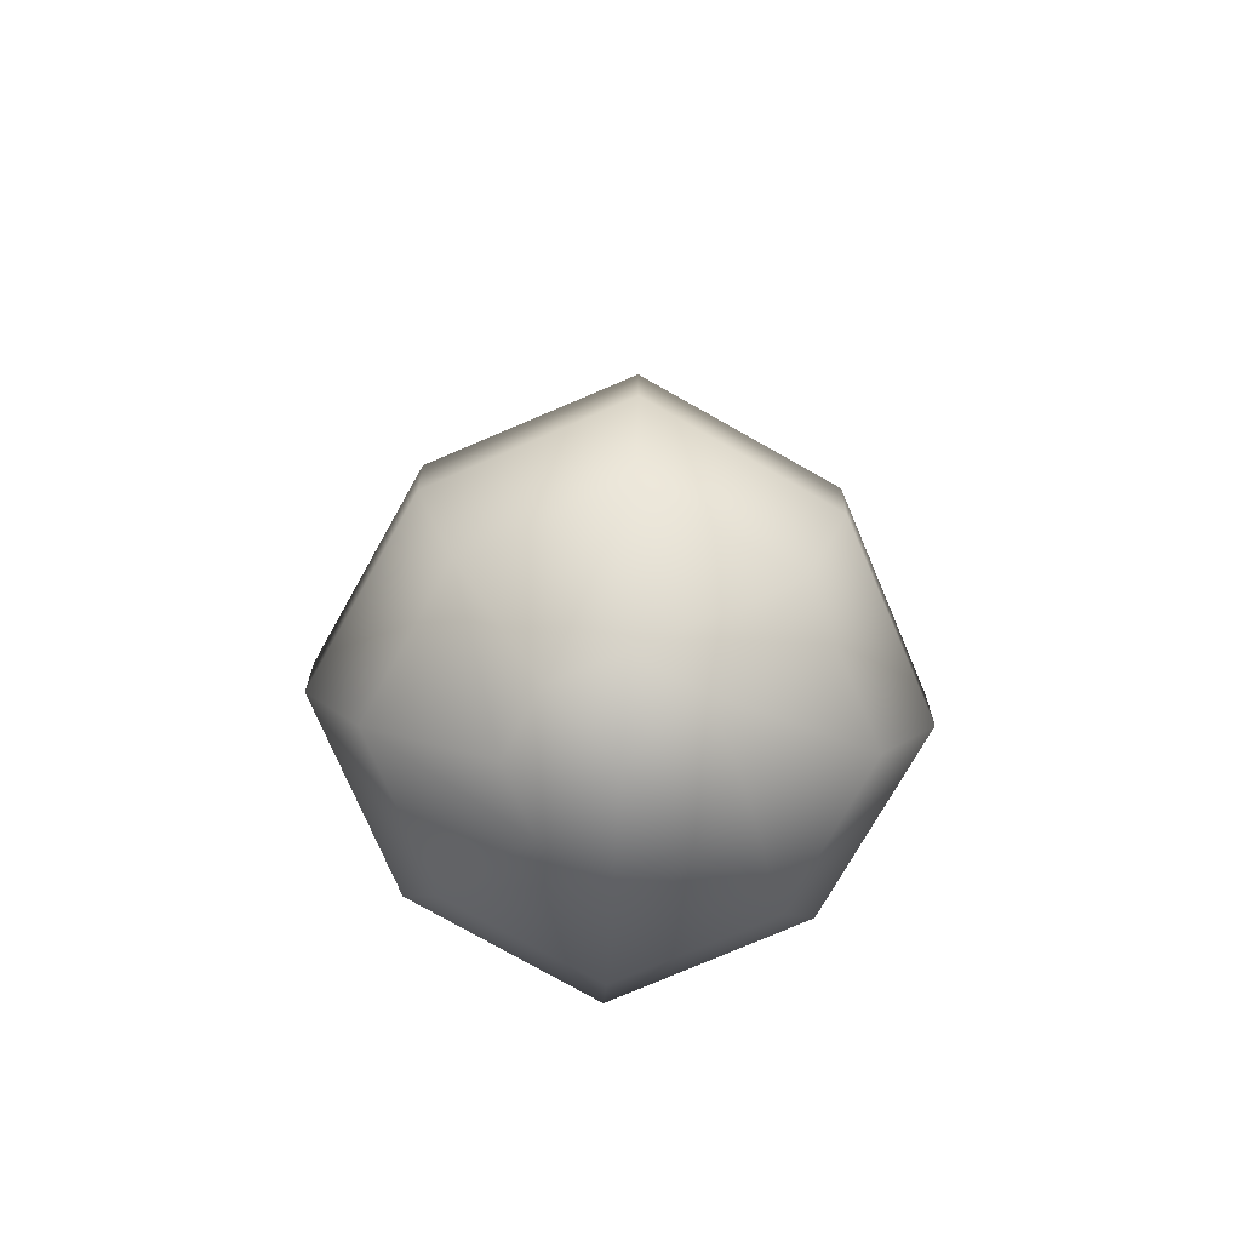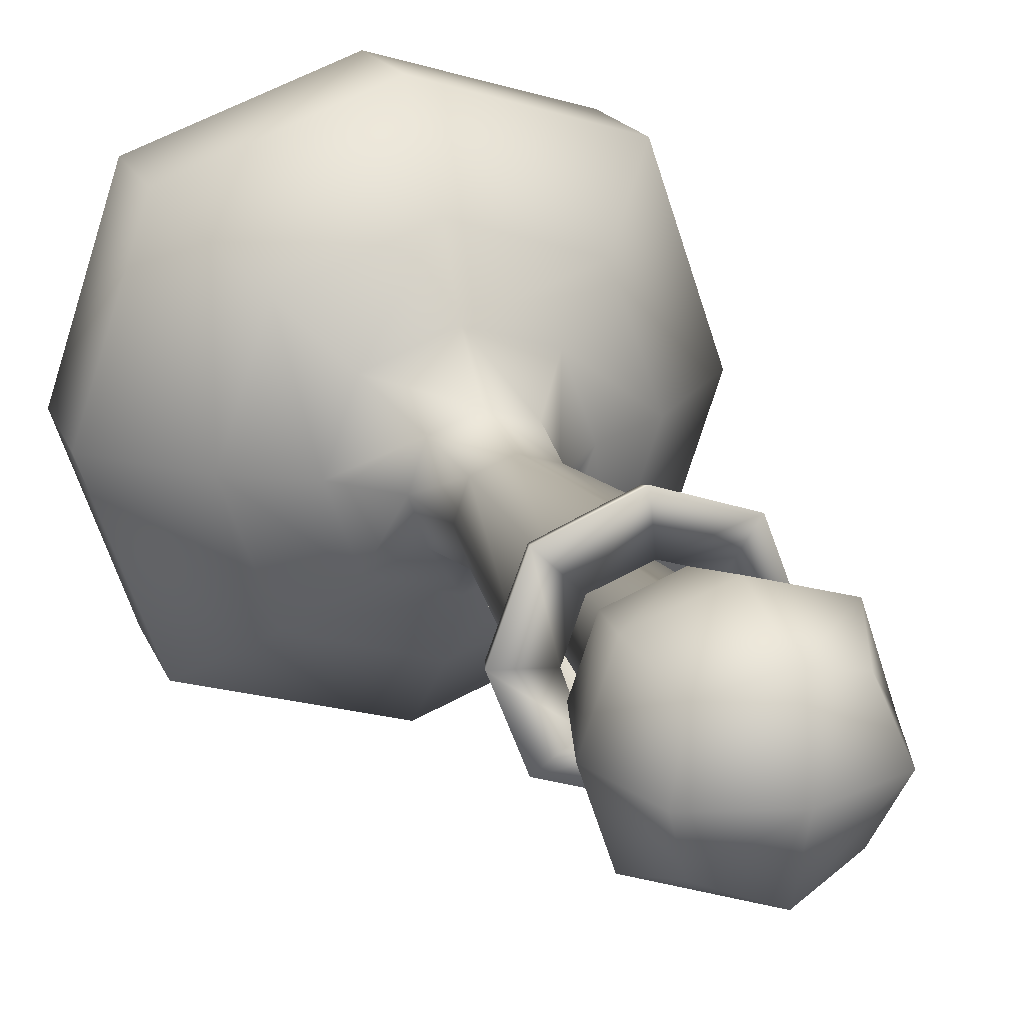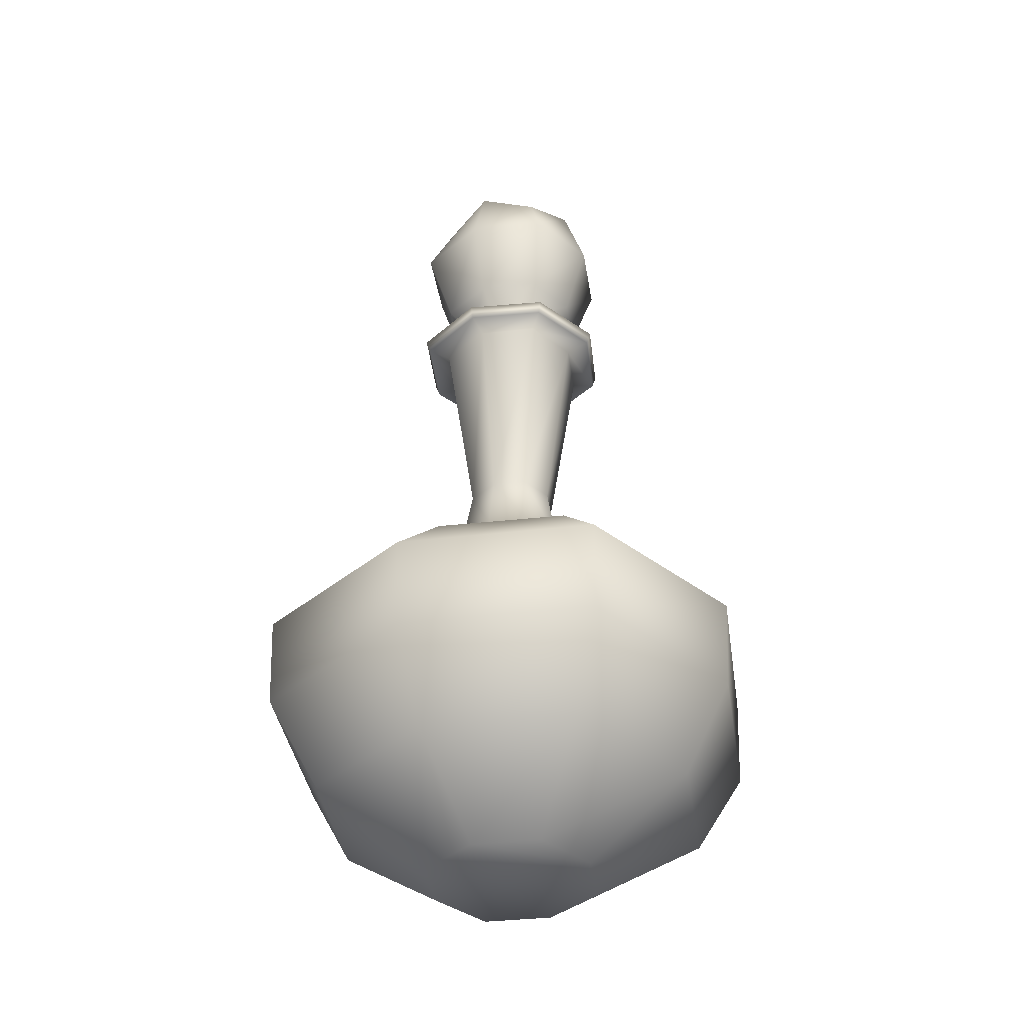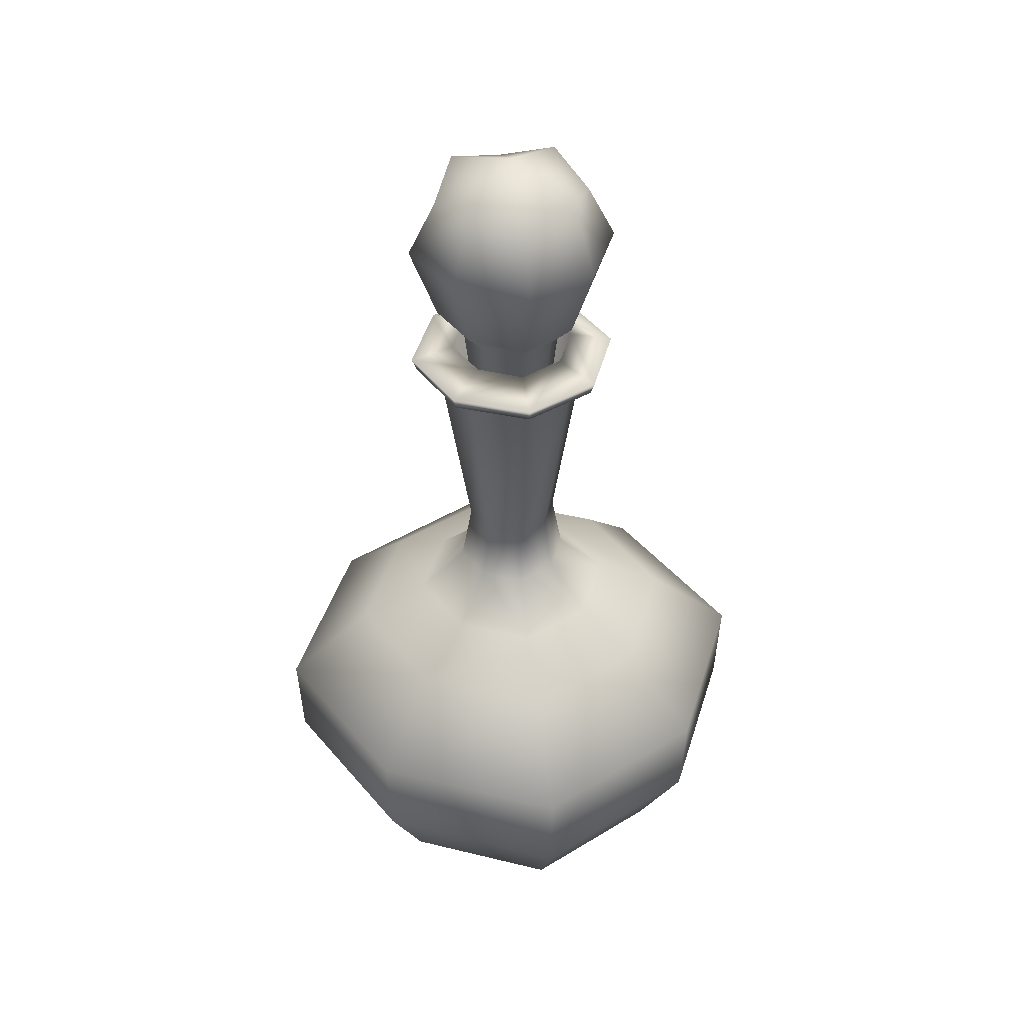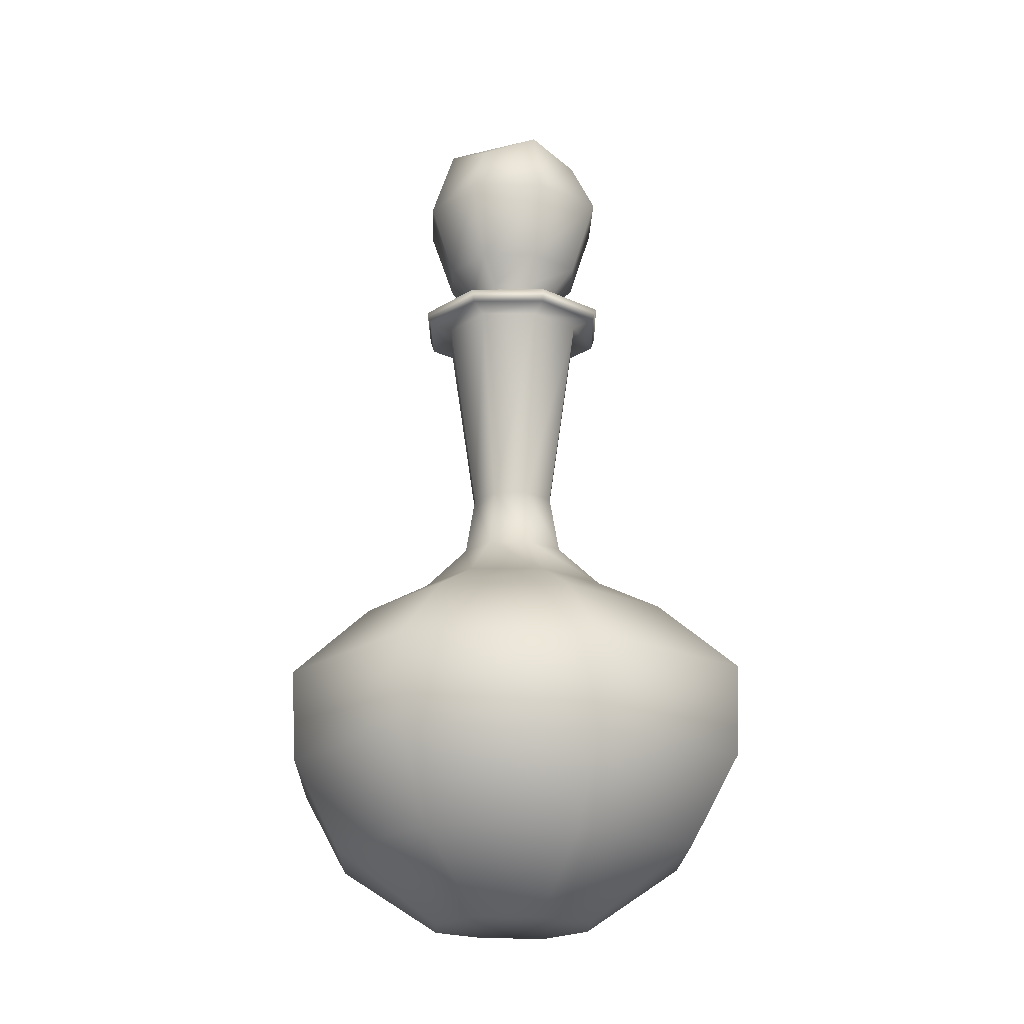
<metadata>
{"format":"obj","ext":"obj","renderer":"f3d","projection":"perspective","resolution":1024,"background":"white","views":[{"elev":-76.4,"azim":41.8,"up":"+Y"},{"elev":21.8,"azim":159.4,"up":"+Z"},{"elev":-38.3,"azim":117.2,"up":"+Y"},{"elev":42.2,"azim":-54.9,"up":"+Y"},{"elev":-20.0,"azim":69.8,"up":"+Y"}]}
</metadata>
<code>
g default
v -0.07008 0 0.07008
v 0.07008 0 0.07008
v -0.1352 0.3654 0.1352
v 0.1352 0.3654 0.1352
v -0.1352 0.3654 -0.1352
v 0.1352 0.3654 -0.1352
v -0.07008 0 -0.07008
v 0.07008 0 -0.07008
v -0.1826 0.3654 0
v 0.2 0.1773 -0.2
v 0 0 -0.09461
v -0.2 0.1773 -0.2
v 0.09461 0 0
v -0.09461 0 0
v 0 0 0.09461
v 0.2 0.1773 0.2
v 0 0.3654 0.1826
v -0.2 0.1773 0.2
v 0.1826 0.3654 0
v 0 0.3654 -0.1826
v 0 0.1773 0.2667
v 0 0.1773 -0.2667
v 0 -0 0
v 0.2667 0.1773 0
v -0.2667 0.1773 0
v -0.1587 0.07906 0.1587
v 0 0.07906 0.2124
v 0.1587 0.07906 0.1587
v 0.2124 0.07906 0
v 0.1587 0.07906 -0.1587
v 0 0.07906 -0.2124
v -0.1587 0.07906 -0.1587
v -0.2124 0.07906 0
v -0.2031 0.281 0.2031
v 0 0.281 0.2723
v 0.2031 0.281 0.2031
v 0.2723 0.281 0
v 0.2031 0.281 -0.2031
v 0 0.281 -0.2723
v -0.2031 0.281 -0.2031
v -0.2723 0.281 0
v -0.04967 0.7831 0.04967
v -0 0.7831 0.06706
v -0.06706 0.7831 -0
v 0.04967 0.7831 0.04967
v 0.06706 0.7831 -0
v 0.04967 0.7831 -0.04967
v -0 0.7831 -0.06706
v -0.04967 0.7831 -0.04967
v -0.06132 0.7506 0.06132
v -0 0.7506 0.08278
v 0.06132 0.7506 0.06132
v 0.08278 0.7506 -0
v 0.06132 0.7506 -0.06132
v -0 0.7506 -0.08278
v -0.06132 0.7506 -0.06132
v -0.08278 0.7506 -0
v -0.07969 0.7558 0.07969
v 0 0.7558 0.11
v 0 0.7698 0.1148
v -0.08326 0.7698 0.08326
v -0.11 0.7558 -0
v -0.1148 0.7698 -0
v 0.07969 0.7558 0.07969
v 0.08326 0.7698 0.08326
v 0.11 0.7558 -0
v 0.1148 0.7698 -0
v 0.07969 0.7558 -0.07969
v 0.08326 0.7698 -0.08326
v 0 0.7558 -0.11
v 0 0.7698 -0.1148
v -0.07969 0.7558 -0.07969
v -0.08326 0.7698 -0.08326
v -0.01998 0.3779 0.01998
v -0 0.3779 0.02697
v -0.02697 0.3779 -0
v 0.01998 0.3779 0.01998
v 0.02697 0.3779 -0
v 0.01998 0.3779 -0.01998
v -0 0.3779 -0.02697
v -0.01998 0.3779 -0.01998
v -0.08147 0.4051 0.08147
v -0.04491 0.4554 0.04491
v -0.03632 0.5231 0.03632
v -0 0.4051 0.11
v -0 0.4554 0.06053
v -0 0.5231 0.04902
v -0.11 0.4051 -0
v -0.06053 0.4554 -0
v -0.04902 0.5231 -0
v 0.08147 0.4051 0.08147
v 0.04491 0.4554 0.04491
v 0.03632 0.5231 0.03632
v 0.11 0.4051 -0
v 0.06053 0.4554 -0
v 0.04902 0.5231 -0
v 0.08147 0.4051 -0.08147
v 0.04491 0.4554 -0.04491
v 0.03632 0.5231 -0.03632
v 0 0.4051 -0.11
v 0 0.4554 -0.06053
v -0 0.5231 -0.04902
v -0.08147 0.4051 -0.08147
v -0.04491 0.4554 -0.04491
v -0.03632 0.5231 -0.03632
v -0.0609 0.8336 0.0609
v 0.0609 0.8336 0.0609
v -0.0609 0.9797 0.0609
v 0.0609 0.9797 0.0609
v -0.0609 0.9797 -0.0609
v 0.0609 0.9797 -0.0609
v -0.0609 0.8336 -0.0609
v 0.0609 0.8336 -0.0609
v -0.08222 1.001 0
v 0.08222 0.9188 -0.08222
v 0 0.8336 -0.08222
v -0.08222 0.9188 -0.08222
v 0.08222 0.8336 0
v -0.08222 0.8336 0
v 0 0.8336 0.08222
v 0.08222 0.9188 0.08222
v 0 1.001 0.08222
v -0.08222 0.9188 0.08222
v 0.08222 1.001 0
v 0 1.001 -0.08222
v 0 0.9188 0.1096
v 0 1.028 0
v 0 0.9188 -0.1096
v 0.1096 0.9188 0
v -0.1096 0.9188 0
v -0.03998 0.803 -0.03998
v 0 0.803 -0.05397
v -0.05397 0.803 0
v 0.03998 0.803 -0.03998
v 0.05397 0.803 0
v 0.03998 0.803 0.03998
v -0 0.803 0.05397
v -0.03998 0.803 0.03998
v -0.03136 0.6988 -0.03136
v -0 0.6988 -0.04234
v -0 0.6988 -0
v -0.04234 0.6988 -0
v 0.03136 0.6988 -0.03136
v 0.04234 0.6988 -0
v 0.03136 0.6988 0.03136
v -0 0.6988 0.04234
v -0.03136 0.6988 0.03136
g pCube223
f 26 27 21 18
f 27 28 16 21
f 35 36 4 17
f 34 35 17 3
f 5 20 39 40
f 20 6 38 39
f 22 10 30 31
f 12 22 31 32
f 7 11 23 14
f 11 8 13 23
f 23 13 2 15
f 14 23 15 1
f 28 29 24 16
f 29 30 10 24
f 37 38 6 19
f 36 37 19 4
f 32 33 25 12
f 33 26 18 25
f 41 34 3 9
f 40 41 9 5
f 1 15 27 26
f 15 2 28 27
f 2 13 29 28
f 13 8 30 29
f 31 30 8 11
f 32 31 11 7
f 7 14 33 32
f 14 1 26 33
f 18 21 35 34
f 21 16 36 35
f 16 24 37 36
f 24 10 38 37
f 39 38 10 22
f 40 39 22 12
f 12 25 41 40
f 25 18 34 41
f 58 59 60 61
f 62 58 61 63
f 59 64 65 60
f 64 66 67 65
f 66 68 69 67
f 68 70 71 69
f 70 72 73 71
f 72 62 63 73
f 50 51 59 58
f 43 42 61 60
f 57 50 58 62
f 42 44 63 61
f 51 52 64 59
f 45 43 60 65
f 52 53 66 64
f 46 45 65 67
f 53 54 68 66
f 47 46 67 69
f 54 55 70 68
f 48 47 69 71
f 55 56 72 70
f 49 48 71 73
f 56 57 62 72
f 44 49 73 63
f 42 43 75 74
f 44 42 74 76
f 43 45 77 75
f 45 46 78 77
f 46 47 79 78
f 47 48 80 79
f 48 49 81 80
f 49 44 76 81
f 3 17 85 82
f 9 3 82 88
f 17 4 91 85
f 4 19 94 91
f 19 6 97 94
f 6 20 100 97
f 20 5 103 100
f 5 9 88 103
f 84 87 51 50
f 87 93 52 51
f 93 96 53 52
f 96 99 54 53
f 99 102 55 54
f 102 105 56 55
f 105 90 57 56
f 90 84 50 57
f 82 83 89 88
f 83 84 90 89
f 84 83 86 87
f 83 82 85 86
f 88 89 104 103
f 89 90 105 104
f 87 86 92 93
f 86 85 91 92
f 93 92 95 96
f 92 91 94 95
f 96 95 98 99
f 95 94 97 98
f 99 98 101 102
f 98 97 100 101
f 102 101 104 105
f 101 100 103 104
f 106 120 126 123
f 120 107 121 126
f 126 121 109 122
f 123 126 122 108
f 108 122 127 114
f 122 109 124 127
f 127 124 111 125
f 114 127 125 110
f 110 125 128 117
f 125 111 115 128
f 128 115 113 116
f 117 128 116 112
f 139 140 141 142
f 140 143 144 141
f 141 144 145 146
f 142 141 146 147
f 107 118 129 121
f 118 113 115 129
f 129 115 111 124
f 121 129 124 109
f 112 119 130 117
f 119 106 123 130
f 130 123 108 114
f 117 130 114 110
f 112 116 132 131
f 119 112 131 133
f 116 113 134 132
f 113 118 135 134
f 118 107 136 135
f 107 120 137 136
f 120 106 138 137
f 106 119 133 138
f 131 132 140 139
f 133 131 139 142
f 132 134 143 140
f 134 135 144 143
f 135 136 145 144
f 136 137 146 145
f 137 138 147 146
f 138 133 142 147
g default
v -0.07008 0 0.07008
v 0.07008 0 0.07008
v -0.1352 0.3654 0.1352
v 0.1352 0.3654 0.1352
v -0.1352 0.3654 -0.1352
v 0.1352 0.3654 -0.1352
v -0.07008 0 -0.07008
v 0.07008 0 -0.07008
v -0.1826 0.3654 0
v 0.2 0.1773 -0.2
v 0 0 -0.09461
v -0.2 0.1773 -0.2
v 0.09461 0 0
v -0.09461 0 0
v 0 0 0.09461
v 0.2 0.1773 0.2
v 0 0.3654 0.1826
v -0.2 0.1773 0.2
v 0.1826 0.3654 0
v 0 0.3654 -0.1826
v 0 0.1773 0.2667
v 0 0.1773 -0.2667
v 0 -0 0
v 0.2667 0.1773 0
v -0.2667 0.1773 0
v -0.1587 0.07906 0.1587
v 0 0.07906 0.2124
v 0.1587 0.07906 0.1587
v 0.2124 0.07906 0
v 0.1587 0.07906 -0.1587
v 0 0.07906 -0.2124
v -0.1587 0.07906 -0.1587
v -0.2124 0.07906 0
v -0.2031 0.281 0.2031
v 0 0.281 0.2723
v 0.2031 0.281 0.2031
v 0.2723 0.281 0
v 0.2031 0.281 -0.2031
v 0 0.281 -0.2723
v -0.2031 0.281 -0.2031
v -0.2723 0.281 0
v -0.04967 0.7831 0.04967
v -0 0.7831 0.06706
v -0.06706 0.7831 -0
v 0.04967 0.7831 0.04967
v 0.06706 0.7831 -0
v 0.04967 0.7831 -0.04967
v -0 0.7831 -0.06706
v -0.04967 0.7831 -0.04967
v -0.06132 0.7506 0.06132
v -0 0.7506 0.08278
v 0.06132 0.7506 0.06132
v 0.08278 0.7506 -0
v 0.06132 0.7506 -0.06132
v -0 0.7506 -0.08278
v -0.06132 0.7506 -0.06132
v -0.08278 0.7506 -0
v -0.07969 0.7558 0.07969
v 0 0.7558 0.11
v 0 0.7698 0.1148
v -0.08326 0.7698 0.08326
v -0.11 0.7558 -0
v -0.1148 0.7698 -0
v 0.07969 0.7558 0.07969
v 0.08326 0.7698 0.08326
v 0.11 0.7558 -0
v 0.1148 0.7698 -0
v 0.07969 0.7558 -0.07969
v 0.08326 0.7698 -0.08326
v 0 0.7558 -0.11
v 0 0.7698 -0.1148
v -0.07969 0.7558 -0.07969
v -0.08326 0.7698 -0.08326
v -0.01998 0.3779 0.01998
v -0 0.3779 0.02697
v -0.02697 0.3779 -0
v 0.01998 0.3779 0.01998
v 0.02697 0.3779 -0
v 0.01998 0.3779 -0.01998
v -0 0.3779 -0.02697
v -0.01998 0.3779 -0.01998
v -0.08147 0.4051 0.08147
v -0.04491 0.4554 0.04491
v -0.03632 0.5231 0.03632
v -0 0.4051 0.11
v -0 0.4554 0.06053
v -0 0.5231 0.04902
v -0.11 0.4051 -0
v -0.06053 0.4554 -0
v -0.04902 0.5231 -0
v 0.08147 0.4051 0.08147
v 0.04491 0.4554 0.04491
v 0.03632 0.5231 0.03632
v 0.11 0.4051 -0
v 0.06053 0.4554 -0
v 0.04902 0.5231 -0
v 0.08147 0.4051 -0.08147
v 0.04491 0.4554 -0.04491
v 0.03632 0.5231 -0.03632
v 0 0.4051 -0.11
v 0 0.4554 -0.06053
v -0 0.5231 -0.04902
v -0.08147 0.4051 -0.08147
v -0.04491 0.4554 -0.04491
v -0.03632 0.5231 -0.03632
v -0.0609 0.8336 0.0609
v 0.0609 0.8336 0.0609
v -0.0609 0.9797 0.0609
v 0.0609 0.9797 0.0609
v -0.0609 0.9797 -0.0609
v 0.0609 0.9797 -0.0609
v -0.0609 0.8336 -0.0609
v 0.0609 0.8336 -0.0609
v -0.08222 1.001 0
v 0.08222 0.9188 -0.08222
v 0 0.8336 -0.08222
v -0.08222 0.9188 -0.08222
v 0.08222 0.8336 0
v -0.08222 0.8336 0
v 0 0.8336 0.08222
v 0.08222 0.9188 0.08222
v 0 1.001 0.08222
v -0.08222 0.9188 0.08222
v 0.08222 1.001 0
v 0 1.001 -0.08222
v 0 0.9188 0.1096
v 0 1.028 0
v 0 0.9188 -0.1096
v 0.1096 0.9188 0
v -0.1096 0.9188 0
v -0.03998 0.803 -0.03998
v 0 0.803 -0.05397
v -0.05397 0.803 0
v 0.03998 0.803 -0.03998
v 0.05397 0.803 0
v 0.03998 0.803 0.03998
v -0 0.803 0.05397
v -0.03998 0.803 0.03998
v -0.03136 0.6988 -0.03136
v -0 0.6988 -0.04234
v -0 0.6988 -0
v -0.04234 0.6988 -0
v 0.03136 0.6988 -0.03136
v 0.04234 0.6988 -0
v 0.03136 0.6988 0.03136
v -0 0.6988 0.04234
v -0.03136 0.6988 0.03136
g pCube223
f 173 174 168 165
f 174 175 163 168
f 182 183 151 164
f 181 182 164 150
f 152 167 186 187
f 167 153 185 186
f 169 157 177 178
f 159 169 178 179
f 154 158 170 161
f 158 155 160 170
f 170 160 149 162
f 161 170 162 148
f 175 176 171 163
f 176 177 157 171
f 184 185 153 166
f 183 184 166 151
f 179 180 172 159
f 180 173 165 172
f 188 181 150 156
f 187 188 156 152
f 148 162 174 173
f 162 149 175 174
f 149 160 176 175
f 160 155 177 176
f 178 177 155 158
f 179 178 158 154
f 154 161 180 179
f 161 148 173 180
f 165 168 182 181
f 168 163 183 182
f 163 171 184 183
f 171 157 185 184
f 186 185 157 169
f 187 186 169 159
f 159 172 188 187
f 172 165 181 188
f 205 206 207 208
f 209 205 208 210
f 206 211 212 207
f 211 213 214 212
f 213 215 216 214
f 215 217 218 216
f 217 219 220 218
f 219 209 210 220
f 197 198 206 205
f 190 189 208 207
f 204 197 205 209
f 189 191 210 208
f 198 199 211 206
f 192 190 207 212
f 199 200 213 211
f 193 192 212 214
f 200 201 215 213
f 194 193 214 216
f 201 202 217 215
f 195 194 216 218
f 202 203 219 217
f 196 195 218 220
f 203 204 209 219
f 191 196 220 210
f 189 190 222 221
f 191 189 221 223
f 190 192 224 222
f 192 193 225 224
f 193 194 226 225
f 194 195 227 226
f 195 196 228 227
f 196 191 223 228
f 150 164 232 229
f 156 150 229 235
f 164 151 238 232
f 151 166 241 238
f 166 153 244 241
f 153 167 247 244
f 167 152 250 247
f 152 156 235 250
f 231 234 198 197
f 234 240 199 198
f 240 243 200 199
f 243 246 201 200
f 246 249 202 201
f 249 252 203 202
f 252 237 204 203
f 237 231 197 204
f 229 230 236 235
f 230 231 237 236
f 231 230 233 234
f 230 229 232 233
f 235 236 251 250
f 236 237 252 251
f 234 233 239 240
f 233 232 238 239
f 240 239 242 243
f 239 238 241 242
f 243 242 245 246
f 242 241 244 245
f 246 245 248 249
f 245 244 247 248
f 249 248 251 252
f 248 247 250 251
f 253 267 273 270
f 267 254 268 273
f 273 268 256 269
f 270 273 269 255
f 255 269 274 261
f 269 256 271 274
f 274 271 258 272
f 261 274 272 257
f 257 272 275 264
f 272 258 262 275
f 275 262 260 263
f 264 275 263 259
f 286 287 288 289
f 287 290 291 288
f 288 291 292 293
f 289 288 293 294
f 254 265 276 268
f 265 260 262 276
f 276 262 258 271
f 268 276 271 256
f 259 266 277 264
f 266 253 270 277
f 277 270 255 261
f 264 277 261 257
f 259 263 279 278
f 266 259 278 280
f 263 260 281 279
f 260 265 282 281
f 265 254 283 282
f 254 267 284 283
f 267 253 285 284
f 253 266 280 285
f 278 279 287 286
f 280 278 286 289
f 279 281 290 287
f 281 282 291 290
f 282 283 292 291
f 283 284 293 292
f 284 285 294 293
f 285 280 289 294

</code>
